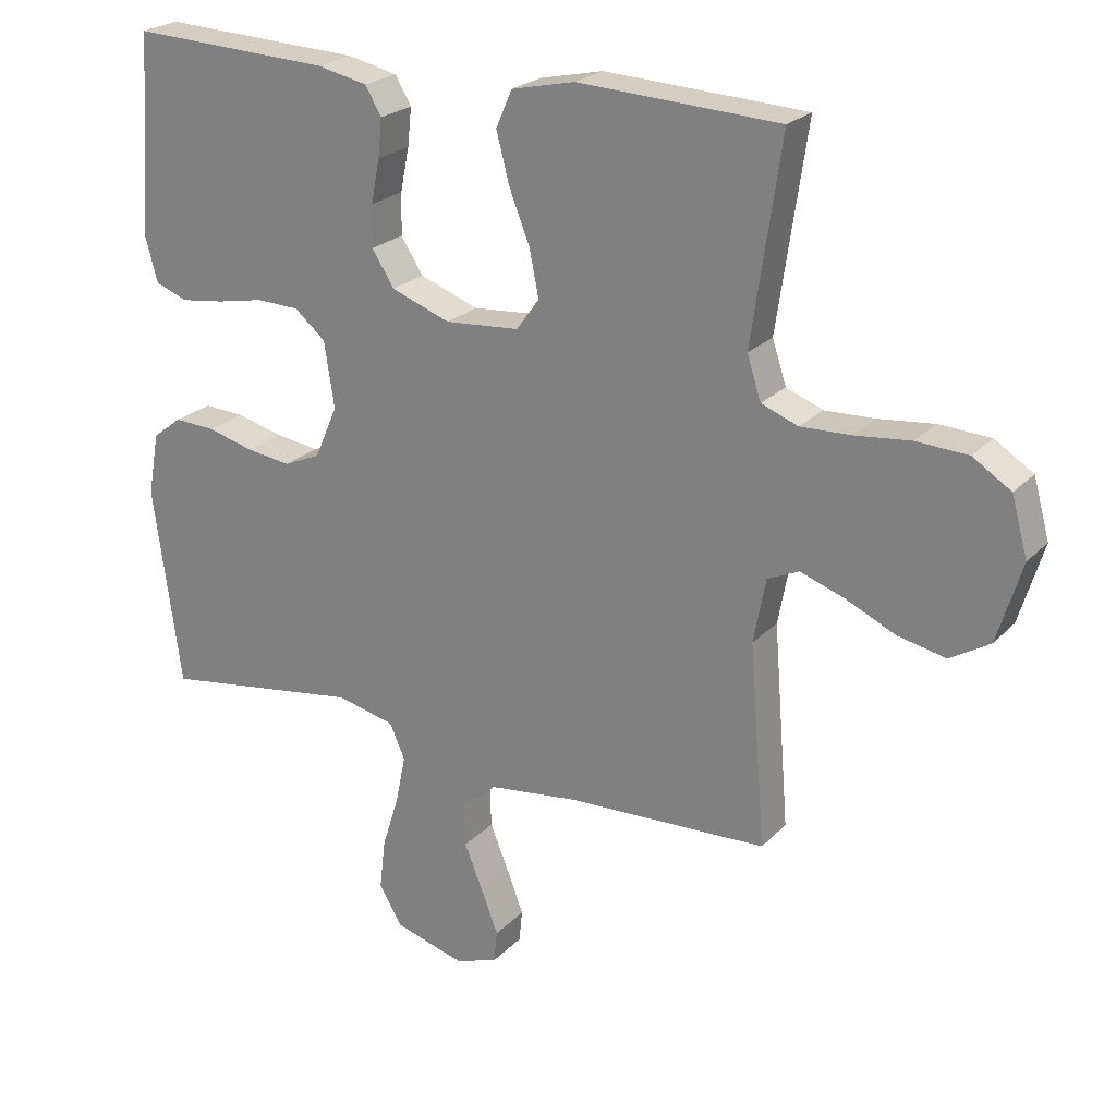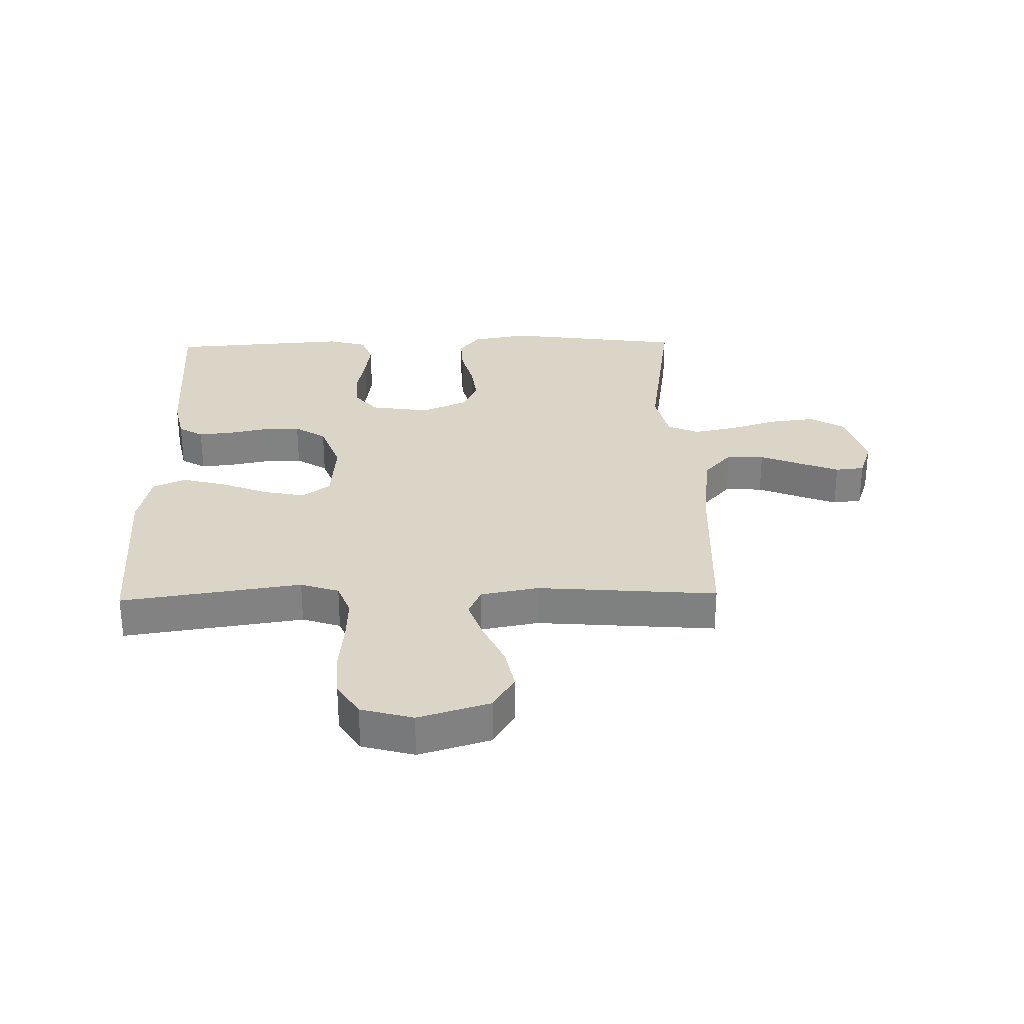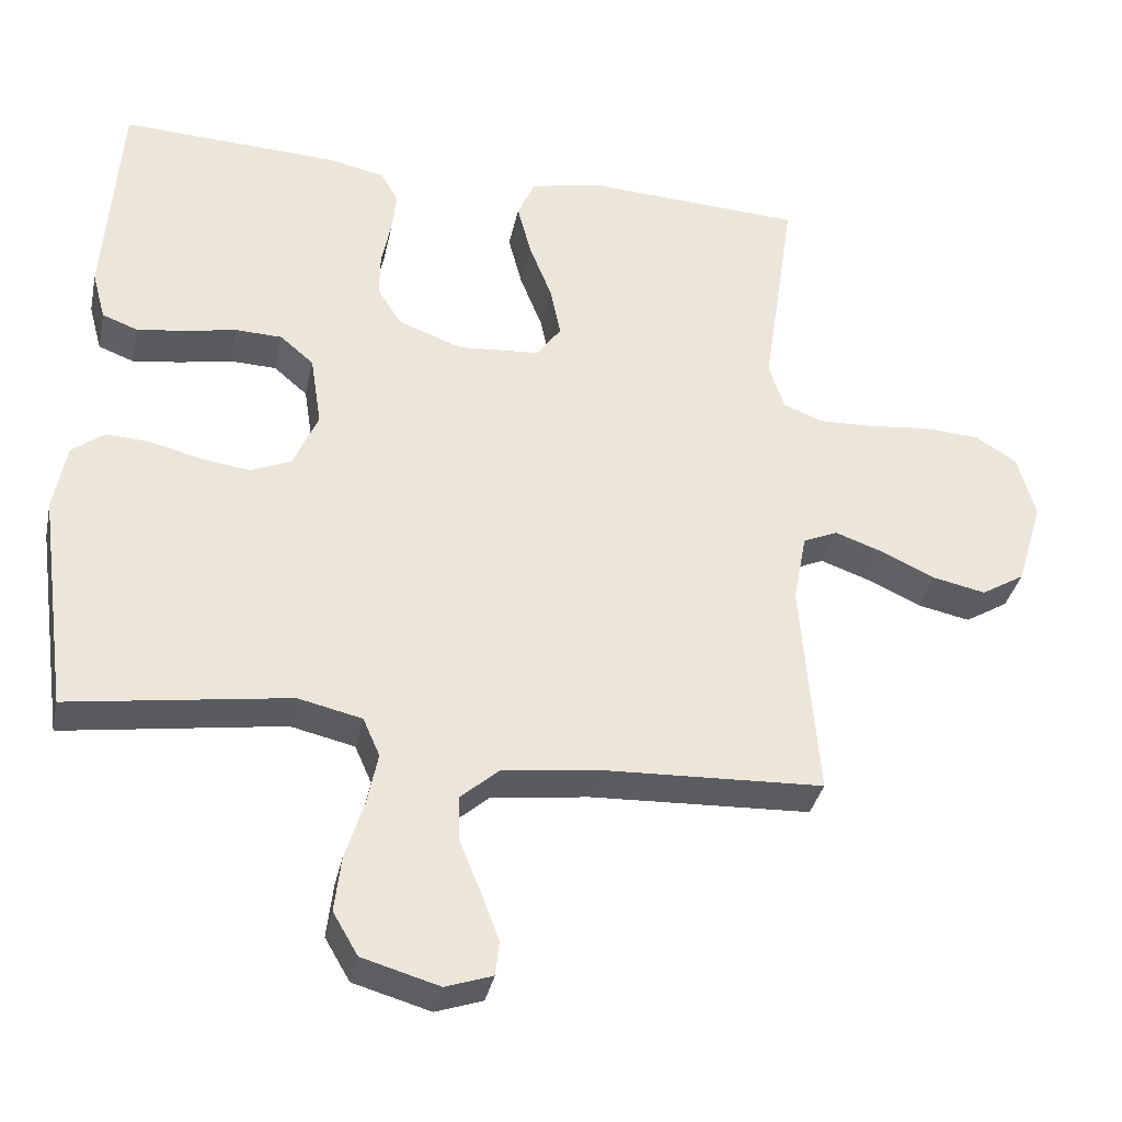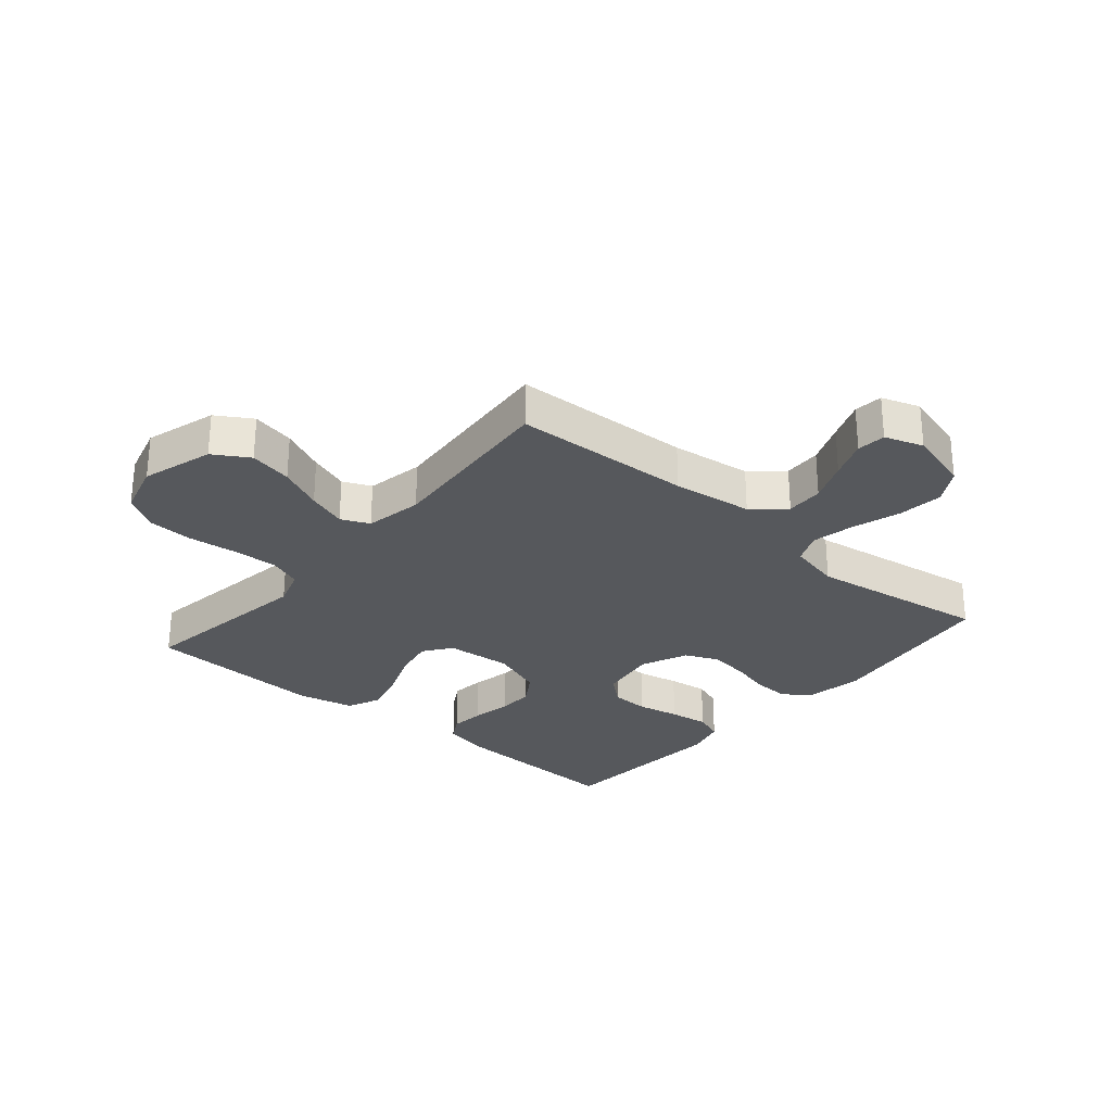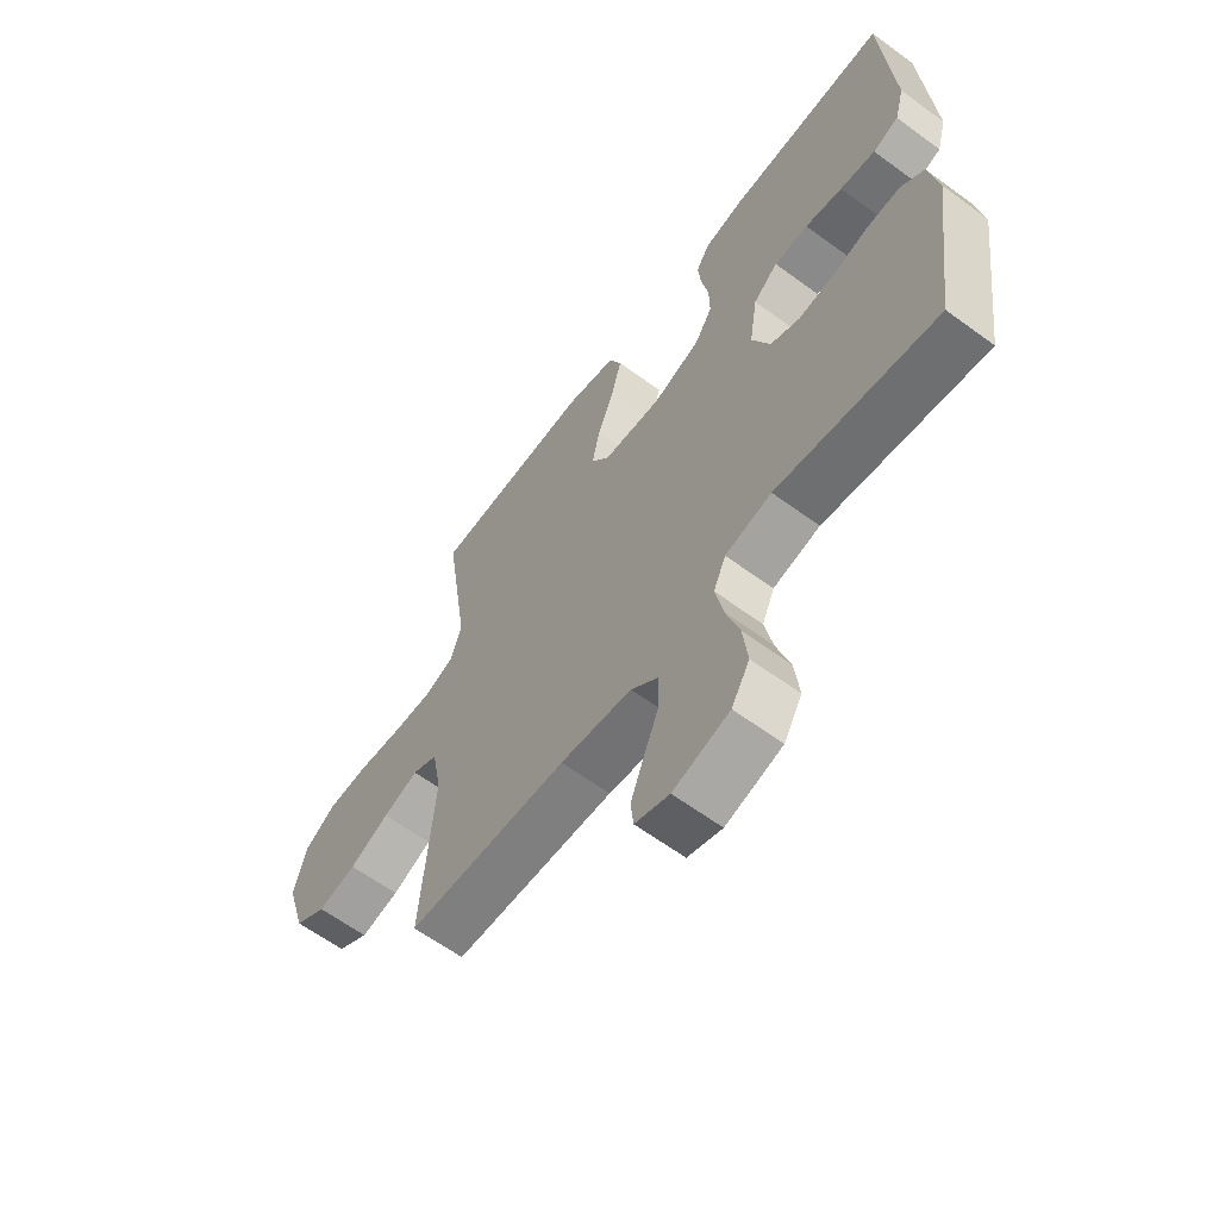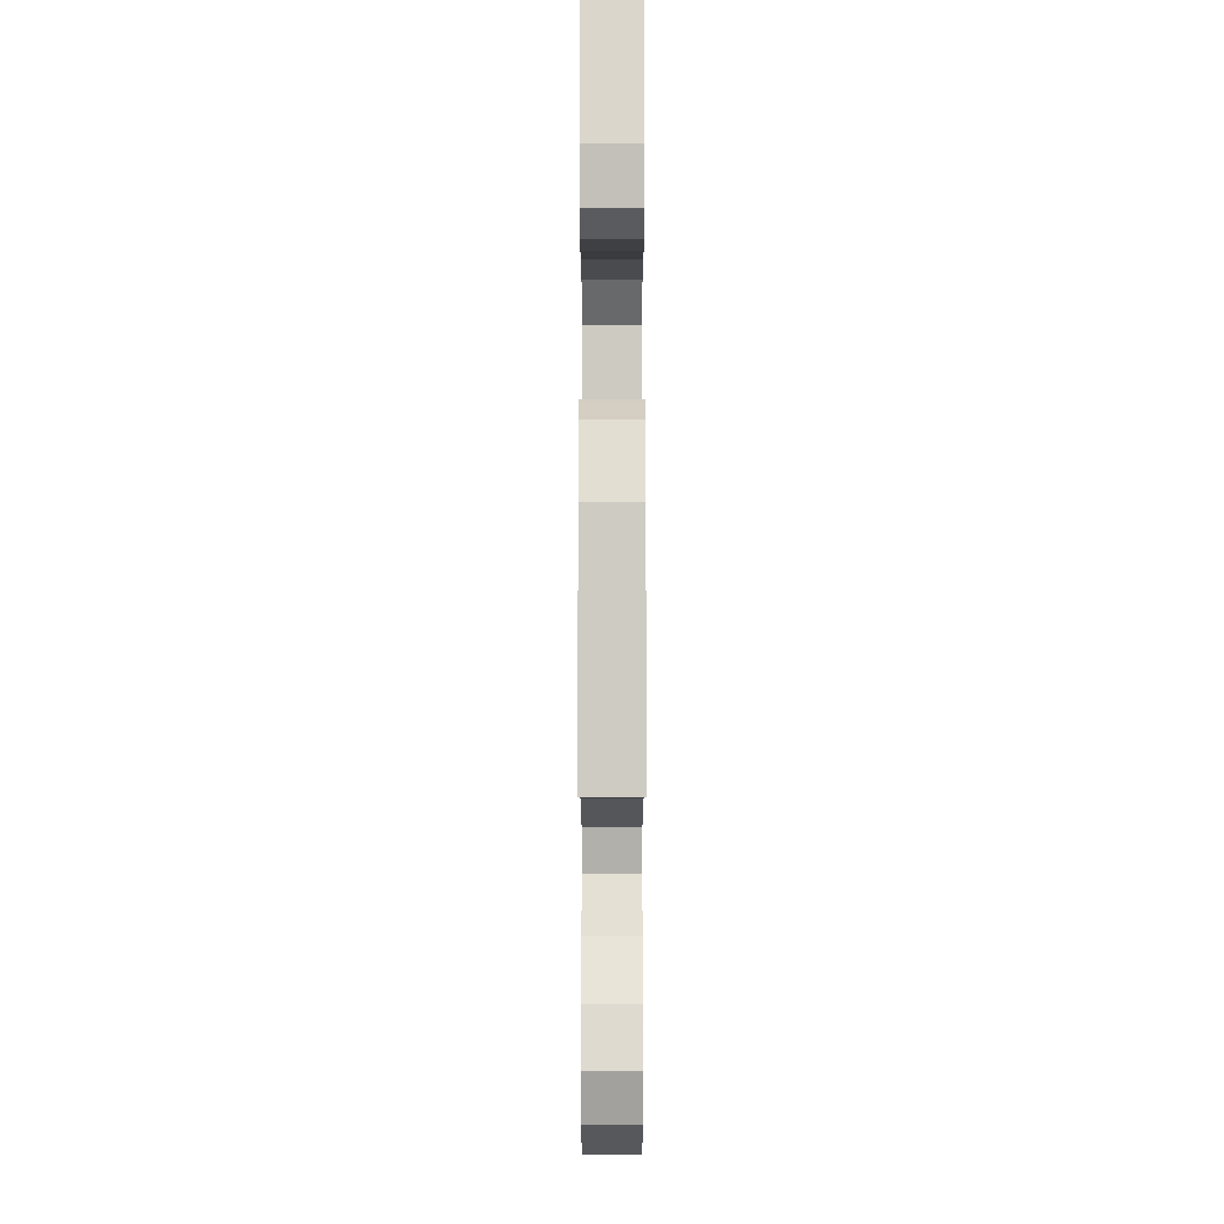
<metadata>
{"format":"obj","ext":"obj","renderer":"f3d","projection":"perspective","resolution":1024,"background":"white","views":[{"elev":23.3,"azim":31.5,"up":"+Z"},{"elev":29.6,"azim":88.7,"up":"+Y"},{"elev":-35.3,"azim":-11.9,"up":"+Z"},{"elev":-28.3,"azim":139.6,"up":"+Y"},{"elev":-62.0,"azim":-126.7,"up":"+Z"},{"elev":-12.3,"azim":-90.0,"up":"+Z"}]}
</metadata>
<code>
v -0.5 0.07 -0.5
v -0.541 0.07 -0.2
v -0.524 0.07 -0.106
v -0.48 0.07 -0.072
v -0.419 0.07 -0.075
v -0.35 0.07 -0.093
v -0.283 0.07 -0.102
v -0.228 0.07 -0.078
v -0.194 0.07 0
v -0.209 0.07 0.098
v -0.255 0.07 0.137
v -0.319 0.07 0.139
v -0.389 0.07 0.125
v -0.455 0.07 0.116
v -0.503 0.07 0.134
v -0.521 0.07 0.2
v -0.5 0.07 0.5
v -0.2 0.07 0.487
v -0.125 0.07 0.471
v -0.101 0.07 0.43
v -0.107 0.07 0.373
v -0.12 0.07 0.308
v -0.121 0.07 0.246
v -0.088 0.07 0.194
v 0 0.07 0.162
v 0.111 0.07 0.171
v 0.145 0.07 0.218
v 0.131 0.07 0.287
v 0.1 0.07 0.366
v 0.081 0.07 0.439
v 0.105 0.07 0.494
v 0.2 0.07 0.515
v 0.5 0.07 0.5
v 0.456 0.07 0.2
v 0.477 0.07 0.136
v 0.532 0.07 0.115
v 0.607 0.07 0.118
v 0.69 0.07 0.127
v 0.767 0.07 0.123
v 0.824 0.07 0.087
v 0.848 0.07 0
v 0.812 0.07 -0.119
v 0.753 0.07 -0.155
v 0.681 0.07 -0.14
v 0.607 0.07 -0.106
v 0.541 0.07 -0.083
v 0.494 0.07 -0.104
v 0.476 0.07 -0.2
v 0.5 0.07 -0.5
v 0.2 0.07 -0.513
v 0.066 0.07 -0.53
v 0.014 0.07 -0.576
v 0.016 0.07 -0.639
v 0.044 0.07 -0.708
v 0.069 0.07 -0.773
v 0.064 0.07 -0.821
v 0 0.07 -0.843
v -0.105 0.07 -0.813
v -0.139 0.07 -0.755
v -0.13 0.07 -0.679
v -0.105 0.07 -0.6
v -0.09 0.07 -0.527
v -0.113 0.07 -0.475
v -0.2 0.07 -0.455
v -0.5 0 -0.5
v -0.541 0 -0.2
v -0.524 0 -0.106
v -0.48 0 -0.072
v -0.419 0 -0.075
v -0.35 0 -0.093
v -0.283 0 -0.102
v -0.228 0 -0.078
v -0.194 0 0
v -0.209 0 0.098
v -0.255 0 0.137
v -0.319 0 0.139
v -0.389 0 0.125
v -0.455 0 0.116
v -0.503 0 0.134
v -0.521 0 0.2
v -0.5 0 0.5
v -0.2 0 0.487
v -0.125 0 0.471
v -0.101 0 0.43
v -0.107 0 0.373
v -0.12 0 0.308
v -0.121 0 0.246
v -0.088 0 0.194
v 0 0 0.162
v 0.111 0 0.171
v 0.145 0 0.218
v 0.131 0 0.287
v 0.1 0 0.366
v 0.081 0 0.439
v 0.105 0 0.494
v 0.2 0 0.515
v 0.5 0 0.5
v 0.456 0 0.2
v 0.477 0 0.136
v 0.532 0 0.115
v 0.607 0 0.118
v 0.69 0 0.127
v 0.767 0 0.123
v 0.824 0 0.087
v 0.848 0 0
v 0.812 0 -0.119
v 0.753 0 -0.155
v 0.681 0 -0.14
v 0.607 0 -0.106
v 0.541 0 -0.083
v 0.494 0 -0.104
v 0.476 0 -0.2
v 0.5 0 -0.5
v 0.2 0 -0.513
v 0.066 0 -0.53
v 0.014 0 -0.576
v 0.016 0 -0.639
v 0.044 0 -0.708
v 0.069 0 -0.773
v 0.064 0 -0.821
v 0 0 -0.843
v -0.105 0 -0.813
v -0.139 0 -0.755
v -0.13 0 -0.679
v -0.105 0 -0.6
v -0.09 0 -0.527
v -0.113 0 -0.475
v -0.2 0 -0.455
f 58 59 60 61
f 58 61 62
f 57 58 62
f 56 57 62
f 53 54 55 56
f 53 56 62 63
f 48 49 50
f 47 48 50 51
f 42 43 44 45
f 42 45 46
f 41 42 46
f 40 41 46
f 37 38 39 40
f 36 37 40 46
f 35 36 46 47
f 31 32 33 34
f 28 29 30 31
f 27 28 31 34
f 26 27 34 35
f 19 20 21 22
f 19 22 23
f 18 19 23
f 17 18 23
f 16 17 23 24
f 12 13 14 15
f 12 15 16 24
f 3 4 5 6
f 3 6 7
f 64 1 2 3
f 63 64 3 7
f 52 53 63 7
f 25 26 35 47
f 11 12 24 25
f 10 11 25 47
f 9 10 47 51
f 51 52 7 8
f 8 9 51
f 125 124 123 122
f 126 125 122
f 126 122 121
f 126 121 120
f 120 119 118 117
f 127 126 120 117
f 114 113 112
f 115 114 112 111
f 109 108 107 106
f 110 109 106
f 110 106 105
f 110 105 104
f 104 103 102 101
f 110 104 101 100
f 111 110 100 99
f 98 97 96 95
f 95 94 93 92
f 98 95 92 91
f 99 98 91 90
f 86 85 84 83
f 87 86 83
f 87 83 82
f 87 82 81
f 88 87 81 80
f 79 78 77 76
f 88 80 79 76
f 70 69 68 67
f 71 70 67
f 67 66 65 128
f 71 67 128 127
f 71 127 117 116
f 111 99 90 89
f 89 88 76 75
f 111 89 75 74
f 115 111 74 73
f 72 71 116 115
f 115 73 72
f 1 65 66 2
f 2 66 67 3
f 3 67 68 4
f 4 68 69 5
f 5 69 70 6
f 6 70 71 7
f 7 71 72 8
f 8 72 73 9
f 9 73 74 10
f 10 74 75 11
f 11 75 76 12
f 12 76 77 13
f 13 77 78 14
f 14 78 79 15
f 15 79 80 16
f 16 80 81 17
f 17 81 82 18
f 18 82 83 19
f 19 83 84 20
f 20 84 85 21
f 21 85 86 22
f 22 86 87 23
f 23 87 88 24
f 24 88 89 25
f 25 89 90 26
f 26 90 91 27
f 27 91 92 28
f 28 92 93 29
f 29 93 94 30
f 30 94 95 31
f 31 95 96 32
f 32 96 97 33
f 33 97 98 34
f 34 98 99 35
f 35 99 100 36
f 36 100 101 37
f 37 101 102 38
f 38 102 103 39
f 39 103 104 40
f 40 104 105 41
f 41 105 106 42
f 42 106 107 43
f 43 107 108 44
f 44 108 109 45
f 45 109 110 46
f 46 110 111 47
f 47 111 112 48
f 48 112 113 49
f 49 113 114 50
f 50 114 115 51
f 51 115 116 52
f 52 116 117 53
f 53 117 118 54
f 54 118 119 55
f 55 119 120 56
f 56 120 121 57
f 57 121 122 58
f 58 122 123 59
f 59 123 124 60
f 60 124 125 61
f 61 125 126 62
f 62 126 127 63
f 63 127 128 64
f 64 128 65 1

</code>
